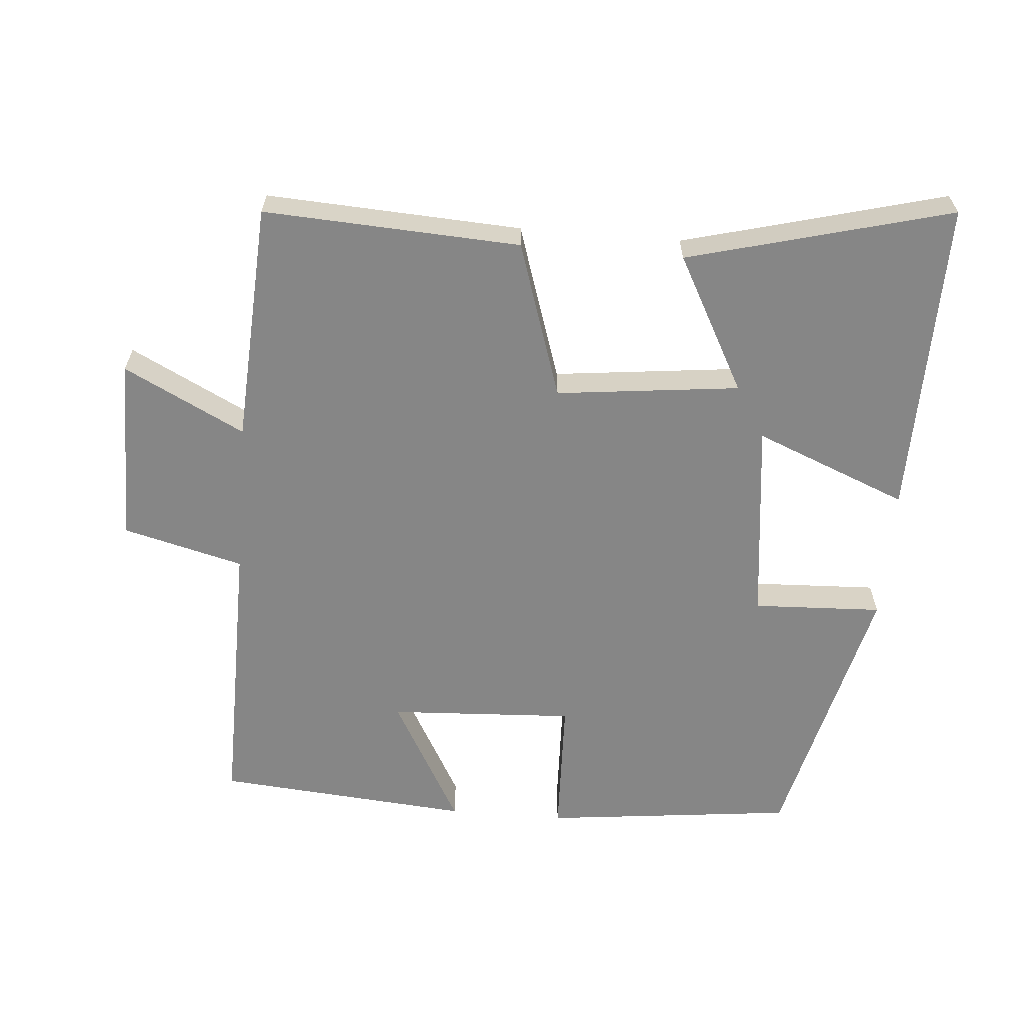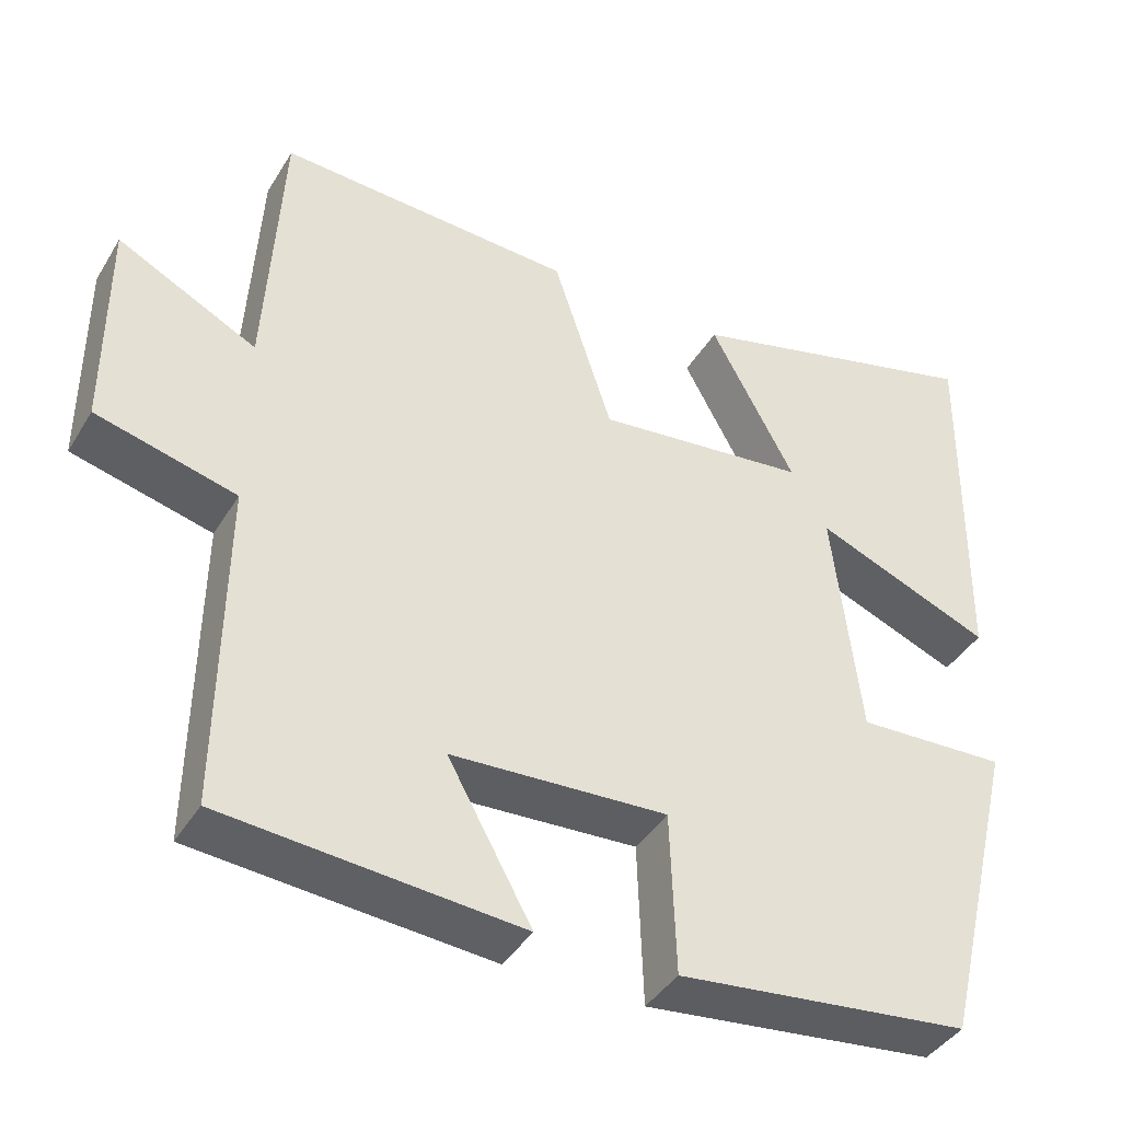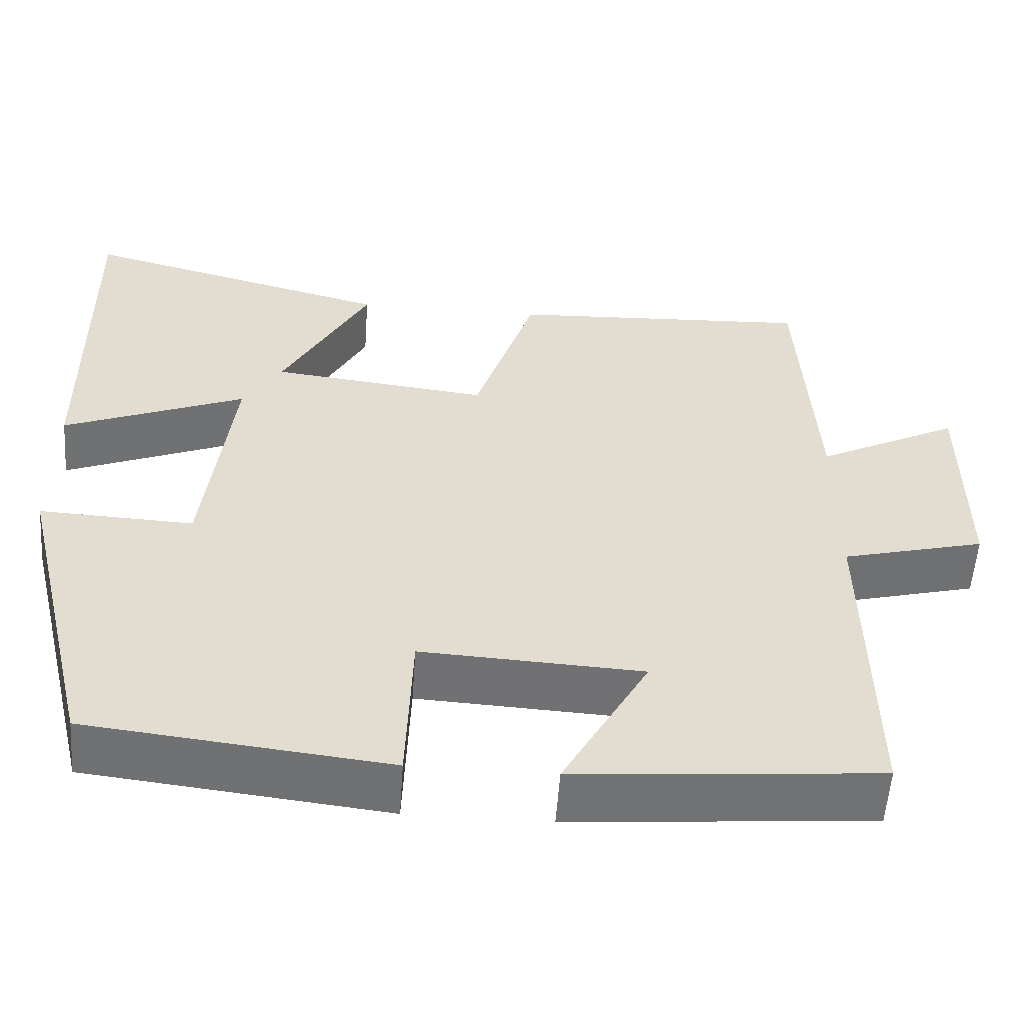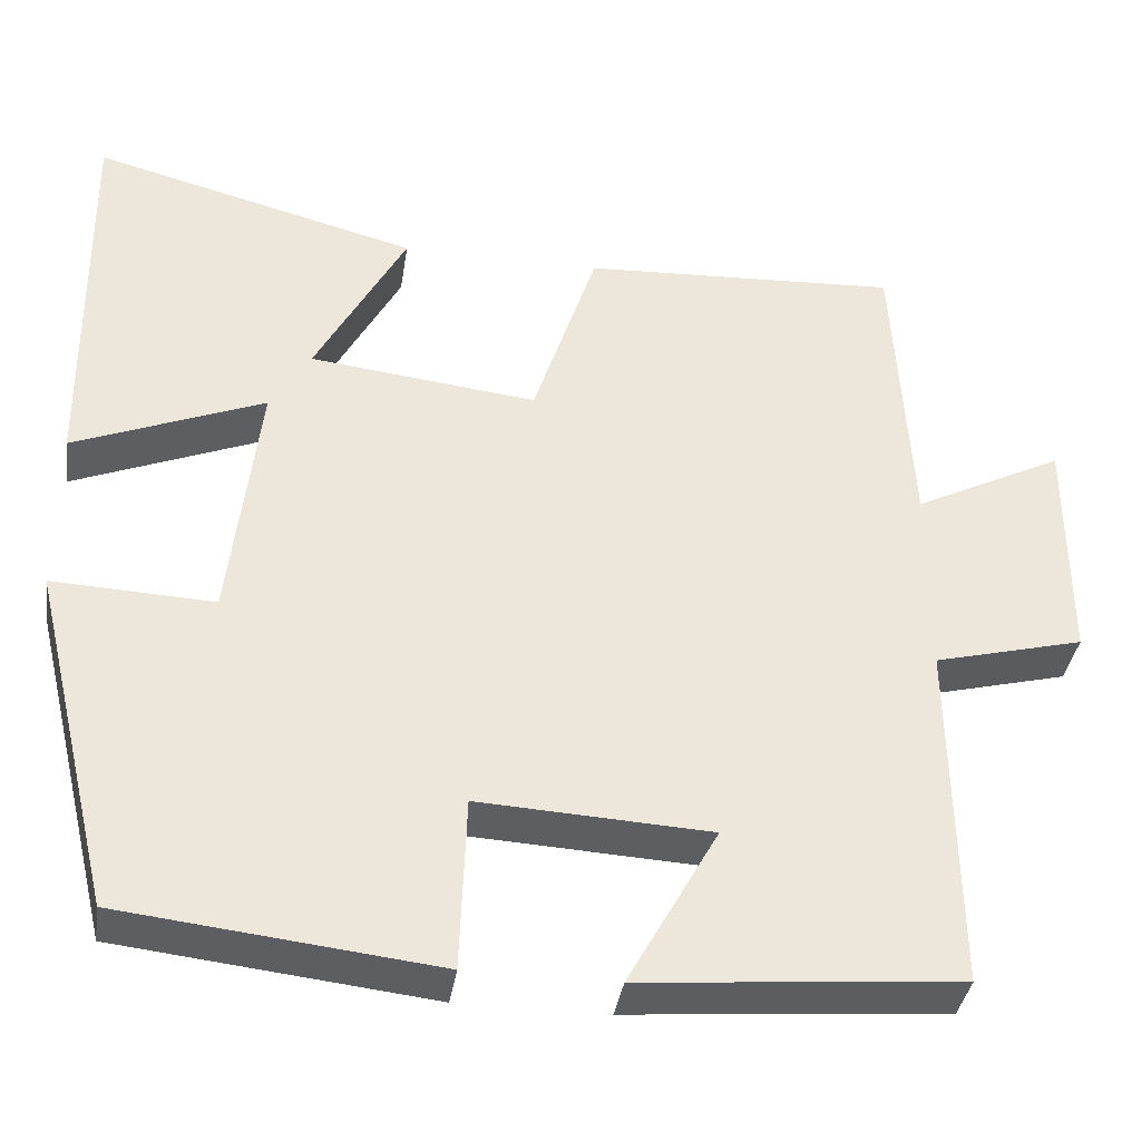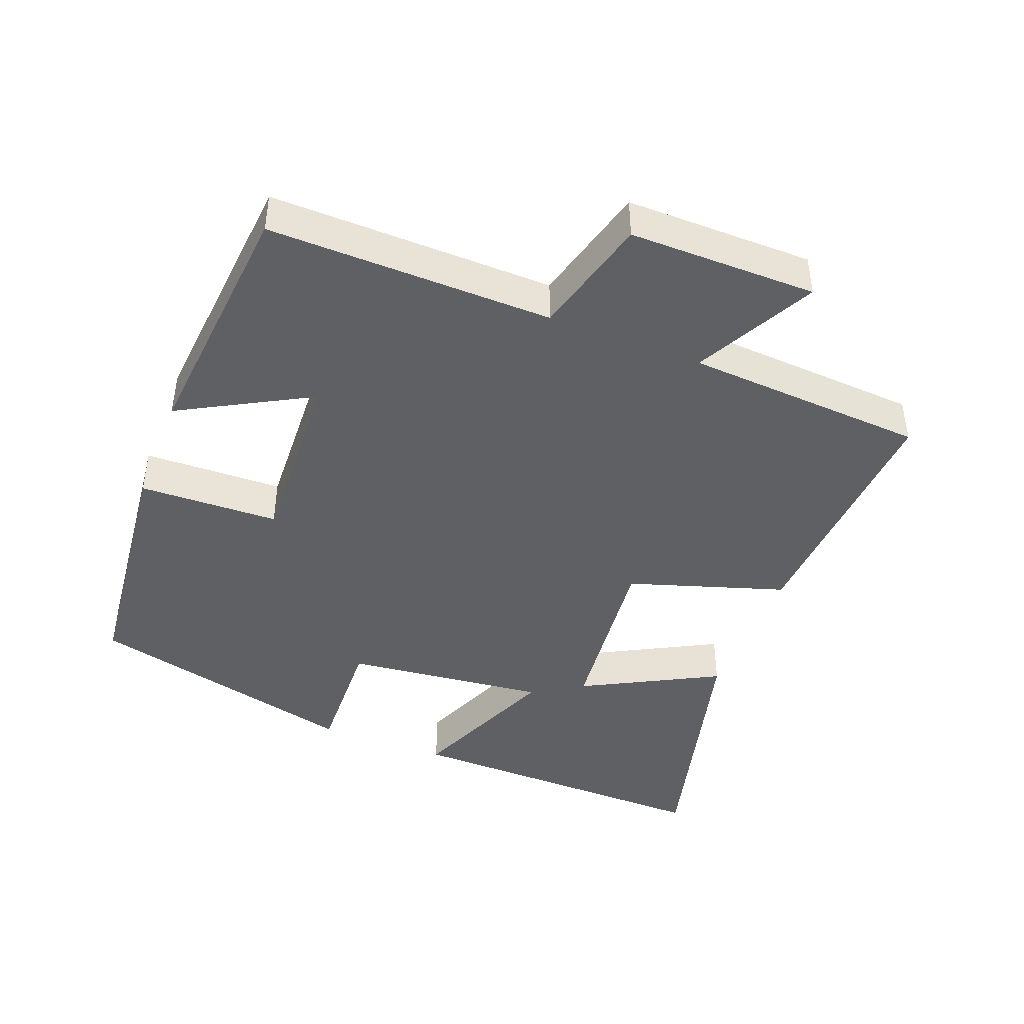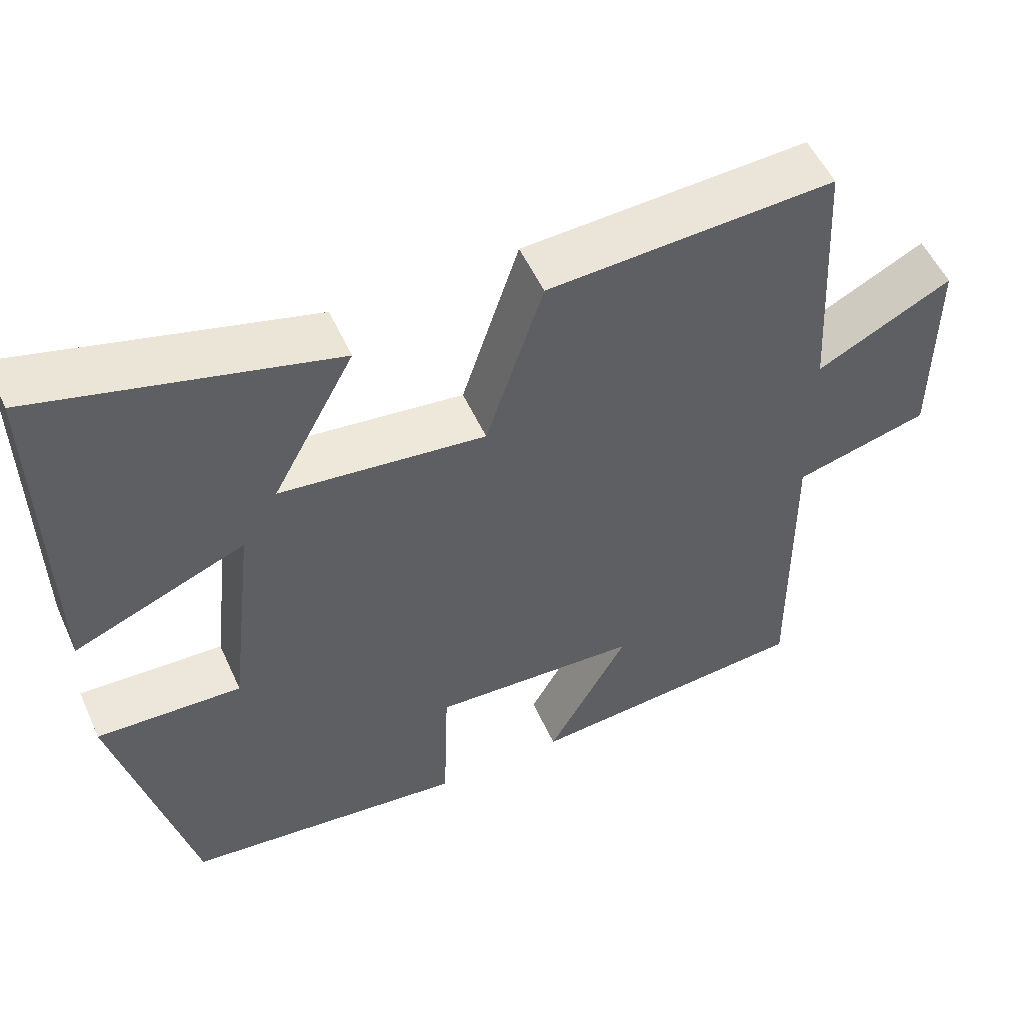
<metadata>
{"format":"obj","ext":"obj","renderer":"f3d","projection":"perspective","resolution":1024,"background":"white","views":[{"elev":-62.1,"azim":-4.7,"up":"+Y"},{"elev":-40.9,"azim":-28.7,"up":"+Z"},{"elev":-55.5,"azim":176.0,"up":"+Z"},{"elev":-37.4,"azim":171.3,"up":"+Z"},{"elev":-43.7,"azim":-111.5,"up":"+Y"},{"elev":53.5,"azim":155.9,"up":"+Z"}]}
</metadata>
<code>
v -0.505 0.07 -0.469
v -0.5 0.07 -0.057
v -0.675 0.07 -0.012
v -0.675 0.07 0.26
v -0.5 0.07 0.171
v -0.48 0.07 0.52
v -0.109 0.07 0.5
v -0.035 0.07 0.273
v 0.231 0.07 0.303
v 0.125 0.07 0.5
v 0.506 0.07 0.6
v 0.5 0.07 0.138
v 0.278 0.07 0.228
v 0.312 0.07 -0.066
v 0.5 0.07 -0.058
v 0.403 0.07 -0.459
v 0.037 0.07 -0.5
v 0.03 0.07 -0.297
v -0.24 0.07 -0.311
v -0.135 0.07 -0.5
v -0.505 0 -0.469
v -0.5 0 -0.057
v -0.675 0 -0.012
v -0.675 0 0.26
v -0.5 0 0.171
v -0.48 0 0.52
v -0.109 0 0.5
v -0.035 0 0.273
v 0.231 0 0.303
v 0.125 0 0.5
v 0.506 0 0.6
v 0.5 0 0.138
v 0.278 0 0.228
v 0.312 0 -0.066
v 0.5 0 -0.058
v 0.403 0 -0.459
v 0.037 0 -0.5
v 0.03 0 -0.297
v -0.24 0 -0.311
v -0.135 0 -0.5
f 19 20 1 2
f 18 19 2
f 16 17 18
f 15 16 18
f 14 15 18
f 13 14 18 2
f 11 12 13
f 10 11 13
f 9 10 13
f 13 2 3
f 9 13 3
f 8 9 3
f 5 6 7 8
f 5 8 3
f 3 4 5
f 22 21 40 39
f 22 39 38
f 38 37 36
f 38 36 35
f 38 35 34
f 22 38 34 33
f 33 32 31
f 33 31 30
f 33 30 29
f 23 22 33
f 23 33 29
f 23 29 28
f 28 27 26 25
f 23 28 25
f 25 24 23
f 1 21 22 2
f 2 22 23 3
f 3 23 24 4
f 4 24 25 5
f 5 25 26 6
f 6 26 27 7
f 7 27 28 8
f 8 28 29 9
f 9 29 30 10
f 10 30 31 11
f 11 31 32 12
f 12 32 33 13
f 13 33 34 14
f 14 34 35 15
f 15 35 36 16
f 16 36 37 17
f 17 37 38 18
f 18 38 39 19
f 19 39 40 20
f 20 40 21 1

</code>
